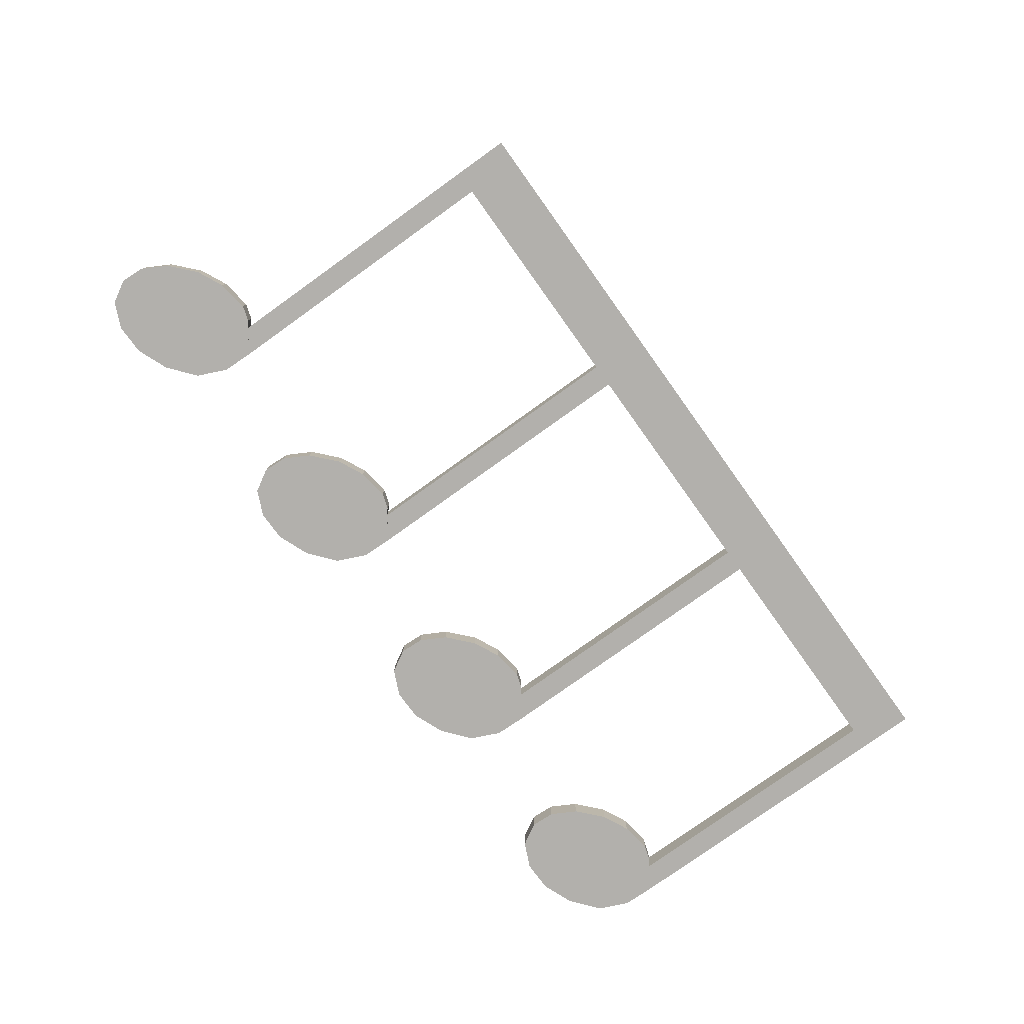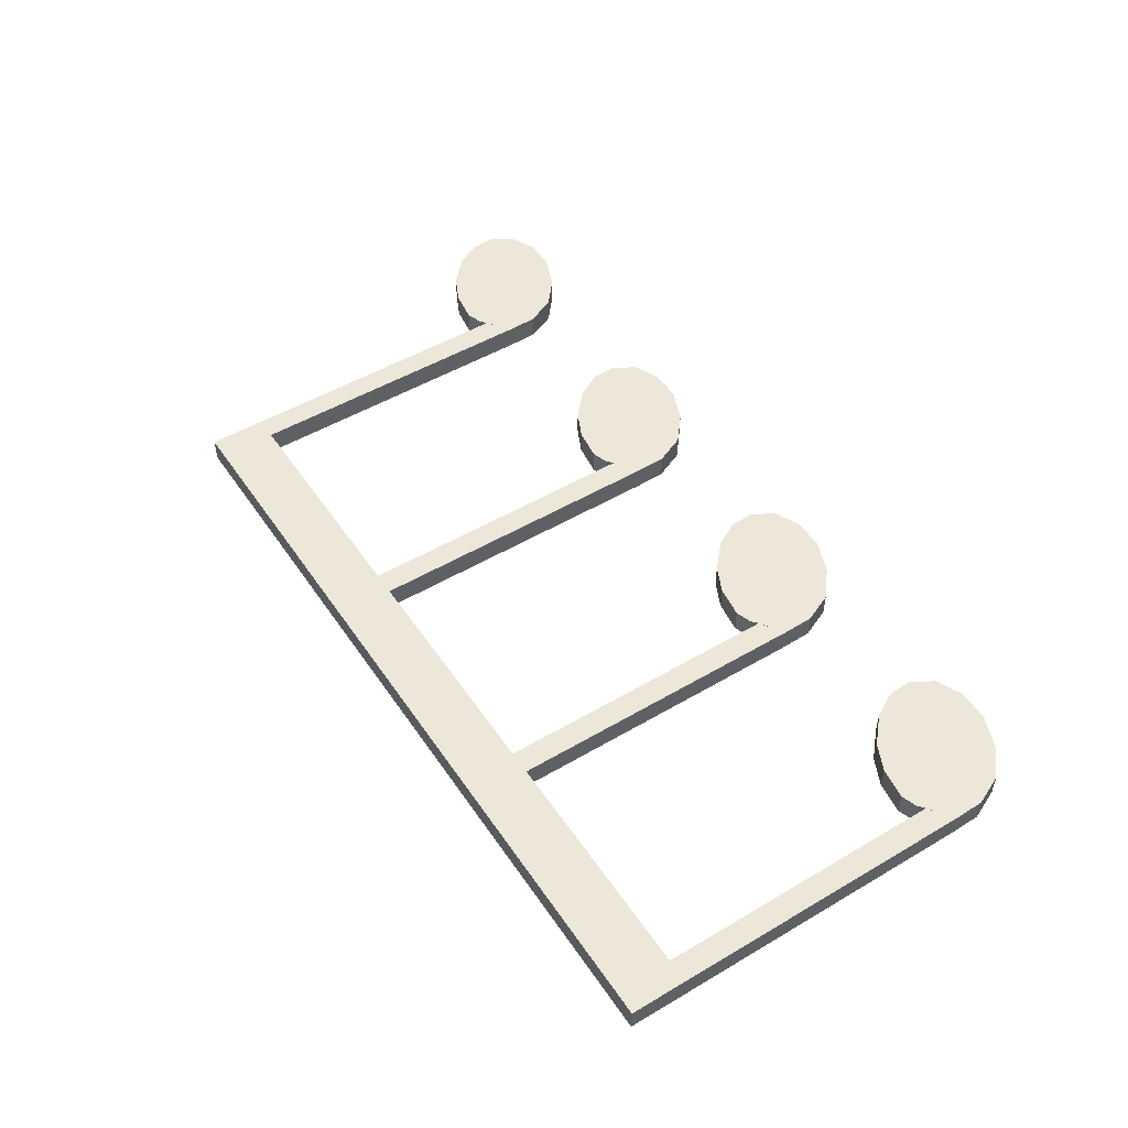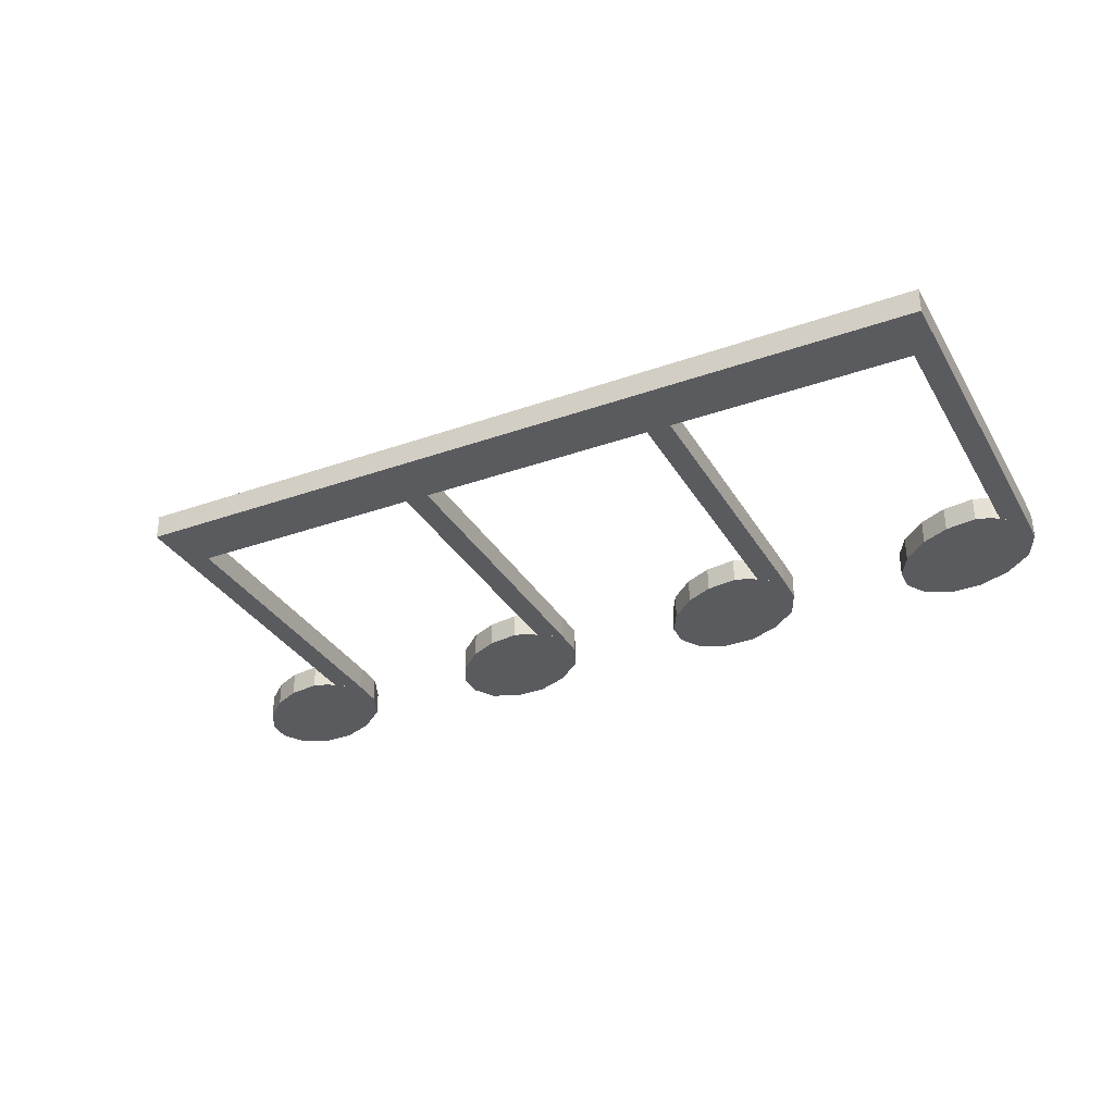
<metadata>
{"format":"obj","ext":"obj","renderer":"f3d","projection":"perspective","resolution":1024,"background":"white","views":[{"elev":-78.6,"azim":-54.4,"up":"+Y"},{"elev":50.1,"azim":57.1,"up":"+Y"},{"elev":-32.9,"azim":26.1,"up":"+Y"}]}
</metadata>
<code>
g default
v -0.5181 -0.01849 0.3489
v -0.5181 -0.01849 -0.1759
v -0.4819 -0.01849 -0.1992
v -0.4819 -0.01849 0.2634
v -0.1231 -0.01849 0.2634
v -0.1231 -0.01849 -0.1759
v -0.08686 -0.01849 0.2634
v -0.08686 -0.01849 -0.1992
v 0.2719 -0.01849 -0.1759
v 0.2719 -0.01849 0.2634
v 0.3081 -0.01849 0.2634
v 0.3081 -0.01849 -0.1992
v 0.6659 -0.01849 0.2634
v 0.6659 -0.01849 -0.1759
v 0.7022 -0.01849 -0.1992
v 0.7022 -0.01849 0.3489
v -0.5278 -0.01849 -0.1675
v -0.5999 -0.01849 -0.1667
v -0.6409 -0.01849 -0.1864
v -0.6793 -0.01849 -0.2215
v -0.7003 -0.01849 -0.2601
v -0.7022 -0.01849 -0.2969
v -0.6823 -0.01849 -0.3309
v -0.6426 -0.01849 -0.3489
v -0.5948 -0.01849 -0.348
v -0.5457 -0.01849 -0.3281
v -0.5035 -0.01849 -0.2932
v -0.4832 -0.01849 -0.2474
v -0.6322 -0.01849 -0.2775
v -0.5185 -0.01849 -0.1759
v -0.5522 -0.01849 -0.1597
v -0.1328 -0.01849 -0.1675
v -0.2049 -0.01849 -0.1667
v -0.2459 -0.01849 -0.1864
v -0.2843 -0.01849 -0.2215
v -0.3053 -0.01849 -0.2601
v -0.3072 -0.01849 -0.2969
v -0.2873 -0.01849 -0.3309
v -0.2476 -0.01849 -0.3489
v -0.1998 -0.01849 -0.348
v -0.1507 -0.01849 -0.3281
v -0.1085 -0.01849 -0.2932
v -0.08822 -0.01849 -0.2474
v -0.2372 -0.01849 -0.2775
v -0.1235 -0.01849 -0.1759
v -0.1572 -0.01849 -0.1597
v 0.2622 -0.01849 -0.1675
v 0.1901 -0.01849 -0.1667
v 0.1491 -0.01849 -0.1864
v 0.1107 -0.01849 -0.2215
v 0.08966 -0.01849 -0.2601
v 0.08783 -0.01849 -0.2969
v 0.1077 -0.01849 -0.3309
v 0.1474 -0.01849 -0.3489
v 0.1952 -0.01849 -0.348
v 0.2443 -0.01849 -0.3281
v 0.2865 -0.01849 -0.2932
v 0.3068 -0.01849 -0.2474
v 0.1578 -0.01849 -0.2775
v 0.2715 -0.01849 -0.1759
v 0.2378 -0.01849 -0.1597
v 0.6562 -0.01849 -0.1675
v 0.5842 -0.01849 -0.1667
v 0.5431 -0.01849 -0.1864
v 0.5047 -0.01849 -0.2215
v 0.4837 -0.01849 -0.2601
v 0.4819 -0.01849 -0.2969
v 0.5017 -0.01849 -0.3309
v 0.5415 -0.01849 -0.3489
v 0.5892 -0.01849 -0.348
v 0.6383 -0.01849 -0.3281
v 0.6805 -0.01849 -0.2932
v 0.7008 -0.01849 -0.2474
v 0.5518 -0.01849 -0.2775
v 0.6656 -0.01849 -0.1759
v 0.6318 -0.01849 -0.1597
v 0.09237 -0.01849 0.3489
v -0.4819 0.01849 0.2634
v -0.1231 0.01849 0.2634
v -0.5181 0.01849 0.3489
v 0.6659 0.01849 0.2634
v 0.7022 0.01849 -0.1992
v 0.7022 0.01849 0.3489
v -0.5181 0.01849 -0.1759
v -0.4819 0.01849 -0.1992
v 0.6659 0.01849 -0.1759
v 0.2719 0.01849 0.2634
v 0.2719 0.01849 -0.1759
v 0.3081 0.01849 0.2634
v 0.3081 0.01849 -0.1992
v -0.08686 0.01849 -0.1992
v -0.08686 0.01849 0.2634
v -0.1231 0.01849 -0.1759
v 0.09237 0.01849 0.3489
v -0.6322 0.01849 -0.2775
v -0.5522 0.01849 -0.1597
v -0.5999 0.01849 -0.1667
v -0.6409 0.01849 -0.1864
v -0.6793 0.01849 -0.2215
v -0.7003 0.01849 -0.2601
v -0.7022 0.01849 -0.2969
v -0.6823 0.01849 -0.3309
v -0.6426 0.01849 -0.3489
v -0.5948 0.01849 -0.348
v -0.5457 0.01849 -0.3281
v -0.5035 0.01849 -0.2932
v -0.4832 0.01849 -0.2474
v -0.5185 0.01849 -0.1759
v -0.5278 0.01849 -0.1675
v -0.4819 0.01849 -0.1992
v -0.2372 0.01849 -0.2775
v -0.1572 0.01849 -0.1597
v -0.2049 0.01849 -0.1667
v -0.2459 0.01849 -0.1864
v -0.2843 0.01849 -0.2215
v -0.3053 0.01849 -0.2601
v -0.3072 0.01849 -0.2969
v -0.2873 0.01849 -0.3309
v -0.2476 0.01849 -0.3489
v -0.1998 0.01849 -0.348
v -0.1507 0.01849 -0.3281
v -0.1085 0.01849 -0.2932
v -0.08822 0.01849 -0.2474
v -0.1235 0.01849 -0.1759
v -0.1328 0.01849 -0.1675
v -0.08686 0.01849 -0.1992
v 0.1578 0.01849 -0.2775
v 0.2378 0.01849 -0.1597
v 0.1901 0.01849 -0.1667
v 0.1491 0.01849 -0.1864
v 0.1107 0.01849 -0.2215
v 0.08966 0.01849 -0.2601
v 0.08783 0.01849 -0.2969
v 0.1077 0.01849 -0.3309
v 0.1474 0.01849 -0.3489
v 0.1952 0.01849 -0.348
v 0.2443 0.01849 -0.3281
v 0.2865 0.01849 -0.2932
v 0.3068 0.01849 -0.2474
v 0.2715 0.01849 -0.1759
v 0.2622 0.01849 -0.1675
v 0.3081 0.01849 -0.1992
v 0.5518 0.01849 -0.2775
v 0.6318 0.01849 -0.1597
v 0.5842 0.01849 -0.1667
v 0.5431 0.01849 -0.1864
v 0.5047 0.01849 -0.2215
v 0.4837 0.01849 -0.2601
v 0.4819 0.01849 -0.2969
v 0.5017 0.01849 -0.3309
v 0.5415 0.01849 -0.3489
v 0.5892 0.01849 -0.348
v 0.6383 0.01849 -0.3281
v 0.6805 0.01849 -0.2932
v 0.7008 0.01849 -0.2474
v 0.6656 0.01849 -0.1759
v 0.6562 0.01849 -0.1675
v 0.7022 0.01849 -0.1992
g Note_01:default1
f 78 80 79
f 81 83 82
f 78 85 84
f 82 86 81
f 87 89 88
f 89 90 88
f 91 93 92
f 93 79 92
f 80 94 79
f 79 94 92
f 78 84 80
f 83 81 89
f 95 97 96
f 97 95 98
f 98 95 99
f 99 95 100
f 100 95 101
f 101 95 102
f 102 95 103
f 103 95 104
f 104 95 105
f 105 95 106
f 106 95 107
f 95 109 108
f 107 95 110
f 95 108 110
f 109 95 96
f 111 113 112
f 113 111 114
f 114 111 115
f 115 111 116
f 116 111 117
f 117 111 118
f 118 111 119
f 119 111 120
f 120 111 121
f 121 111 122
f 122 111 123
f 111 125 124
f 123 111 126
f 111 124 126
f 125 111 112
f 127 129 128
f 129 127 130
f 130 127 131
f 131 127 132
f 132 127 133
f 133 127 134
f 134 127 135
f 135 127 136
f 136 127 137
f 137 127 138
f 138 127 139
f 127 141 140
f 139 127 142
f 127 140 142
f 141 127 128
f 143 145 144
f 145 143 146
f 146 143 147
f 147 143 148
f 148 143 149
f 149 143 150
f 150 143 151
f 151 143 152
f 152 143 153
f 153 143 154
f 154 143 155
f 143 157 156
f 155 143 158
f 143 156 158
f 157 143 144
f 83 89 94
f 94 89 87
f 94 87 92
f 4 5 1
f 13 15 16
f 4 2 3
f 15 13 14
f 10 9 11
f 11 9 12
f 8 7 6
f 6 7 5
f 1 5 77
f 5 7 77
f 4 1 2
f 16 11 13
f 29 31 18
f 18 19 29
f 19 20 29
f 20 21 29
f 21 22 29
f 22 23 29
f 23 24 29
f 24 25 29
f 25 26 29
f 26 27 29
f 27 28 29
f 29 30 17
f 28 3 29
f 29 3 30
f 17 31 29
f 44 46 33
f 33 34 44
f 34 35 44
f 35 36 44
f 36 37 44
f 37 38 44
f 38 39 44
f 39 40 44
f 40 41 44
f 41 42 44
f 42 43 44
f 44 45 32
f 43 8 44
f 44 8 45
f 32 46 44
f 59 61 48
f 48 49 59
f 49 50 59
f 50 51 59
f 51 52 59
f 52 53 59
f 53 54 59
f 54 55 59
f 55 56 59
f 56 57 59
f 57 58 59
f 59 60 47
f 58 12 59
f 59 12 60
f 47 61 59
f 74 76 63
f 63 64 74
f 64 65 74
f 65 66 74
f 66 67 74
f 67 68 74
f 68 69 74
f 69 70 74
f 70 71 74
f 71 72 74
f 72 73 74
f 74 75 62
f 73 15 74
f 74 15 75
f 62 76 74
f 16 77 11
f 77 10 11
f 77 7 10
f 4 78 5
f 5 78 79
f 15 82 16
f 16 82 83
f 2 84 3
f 3 84 85
f 3 85 4
f 4 85 78
f 13 81 14
f 14 81 86
f 14 86 15
f 15 86 82
f 10 87 9
f 9 87 88
f 9 88 12
f 12 88 90
f 12 90 11
f 11 90 89
f 8 91 7
f 7 91 92
f 6 93 8
f 8 93 91
f 5 79 6
f 6 79 93
f 77 94 1
f 1 94 80
f 1 80 2
f 2 80 84
f 11 89 13
f 13 89 81
f 16 83 77
f 77 83 94
f 7 92 10
f 10 92 87
f 31 96 18
f 18 96 97
f 18 97 19
f 19 97 98
f 19 98 20
f 20 98 99
f 20 99 21
f 21 99 100
f 21 100 22
f 22 100 101
f 22 101 23
f 23 101 102
f 23 102 24
f 24 102 103
f 24 103 25
f 25 103 104
f 25 104 26
f 26 104 105
f 26 105 27
f 27 105 106
f 27 106 28
f 28 106 107
f 30 108 17
f 17 108 109
f 28 107 3
f 3 107 110
f 3 110 30
f 30 110 108
f 17 109 31
f 31 109 96
f 46 112 33
f 33 112 113
f 33 113 34
f 34 113 114
f 34 114 35
f 35 114 115
f 35 115 36
f 36 115 116
f 36 116 37
f 37 116 117
f 37 117 38
f 38 117 118
f 38 118 39
f 39 118 119
f 39 119 40
f 40 119 120
f 40 120 41
f 41 120 121
f 41 121 42
f 42 121 122
f 42 122 43
f 43 122 123
f 45 124 32
f 32 124 125
f 43 123 8
f 8 123 126
f 8 126 45
f 45 126 124
f 32 125 46
f 46 125 112
f 61 128 48
f 48 128 129
f 48 129 49
f 49 129 130
f 49 130 50
f 50 130 131
f 50 131 51
f 51 131 132
f 51 132 52
f 52 132 133
f 52 133 53
f 53 133 134
f 53 134 54
f 54 134 135
f 54 135 55
f 55 135 136
f 55 136 56
f 56 136 137
f 56 137 57
f 57 137 138
f 57 138 58
f 58 138 139
f 60 140 47
f 47 140 141
f 58 139 12
f 12 139 142
f 12 142 60
f 60 142 140
f 47 141 61
f 61 141 128
f 76 144 63
f 63 144 145
f 63 145 64
f 64 145 146
f 64 146 65
f 65 146 147
f 65 147 66
f 66 147 148
f 66 148 67
f 67 148 149
f 67 149 68
f 68 149 150
f 68 150 69
f 69 150 151
f 69 151 70
f 70 151 152
f 70 152 71
f 71 152 153
f 71 153 72
f 72 153 154
f 72 154 73
f 73 154 155
f 75 156 62
f 62 156 157
f 73 155 15
f 15 155 158
f 15 158 75
f 75 158 156
f 62 157 76
f 76 157 144
g default
v -0.5181 -0.01849 0.3489
v -0.5181 -0.01849 -0.1759
v -0.4819 -0.01849 -0.1992
v -0.4819 -0.01849 0.2634
v -0.1231 -0.01849 0.2634
v -0.1231 -0.01849 -0.1759
v -0.08686 -0.01849 0.2634
v -0.08686 -0.01849 -0.1992
v 0.2719 -0.01849 -0.1759
v 0.2719 -0.01849 0.2634
v 0.3081 -0.01849 0.2634
v 0.3081 -0.01849 -0.1992
v 0.6659 -0.01849 0.2634
v 0.6659 -0.01849 -0.1759
v 0.7022 -0.01849 -0.1992
v 0.7022 -0.01849 0.3489
v -0.5278 -0.01849 -0.1675
v -0.5999 -0.01849 -0.1667
v -0.6409 -0.01849 -0.1864
v -0.6793 -0.01849 -0.2215
v -0.7003 -0.01849 -0.2601
v -0.7022 -0.01849 -0.2969
v -0.6823 -0.01849 -0.3309
v -0.6426 -0.01849 -0.3489
v -0.5948 -0.01849 -0.348
v -0.5457 -0.01849 -0.3281
v -0.5035 -0.01849 -0.2932
v -0.4832 -0.01849 -0.2474
v -0.6322 -0.01849 -0.2775
v -0.5185 -0.01849 -0.1759
v -0.5522 -0.01849 -0.1597
v -0.1328 -0.01849 -0.1675
v -0.2049 -0.01849 -0.1667
v -0.2459 -0.01849 -0.1864
v -0.2843 -0.01849 -0.2215
v -0.3053 -0.01849 -0.2601
v -0.3072 -0.01849 -0.2969
v -0.2873 -0.01849 -0.3309
v -0.2476 -0.01849 -0.3489
v -0.1998 -0.01849 -0.348
v -0.1507 -0.01849 -0.3281
v -0.1085 -0.01849 -0.2932
v -0.08822 -0.01849 -0.2474
v -0.2372 -0.01849 -0.2775
v -0.1235 -0.01849 -0.1759
v -0.1572 -0.01849 -0.1597
v 0.2622 -0.01849 -0.1675
v 0.1901 -0.01849 -0.1667
v 0.1491 -0.01849 -0.1864
v 0.1107 -0.01849 -0.2215
v 0.08966 -0.01849 -0.2601
v 0.08783 -0.01849 -0.2969
v 0.1077 -0.01849 -0.3309
v 0.1474 -0.01849 -0.3489
v 0.1952 -0.01849 -0.348
v 0.2443 -0.01849 -0.3281
v 0.2865 -0.01849 -0.2932
v 0.3068 -0.01849 -0.2474
v 0.1578 -0.01849 -0.2775
v 0.2715 -0.01849 -0.1759
v 0.2378 -0.01849 -0.1597
v 0.6562 -0.01849 -0.1675
v 0.5842 -0.01849 -0.1667
v 0.5431 -0.01849 -0.1864
v 0.5047 -0.01849 -0.2215
v 0.4837 -0.01849 -0.2601
v 0.4819 -0.01849 -0.2969
v 0.5017 -0.01849 -0.3309
v 0.5415 -0.01849 -0.3489
v 0.5892 -0.01849 -0.348
v 0.6383 -0.01849 -0.3281
v 0.6805 -0.01849 -0.2932
v 0.7008 -0.01849 -0.2474
v 0.5518 -0.01849 -0.2775
v 0.6656 -0.01849 -0.1759
v 0.6318 -0.01849 -0.1597
v 0.09237 -0.01849 0.3489
v -0.4819 0.01849 0.2634
v -0.1231 0.01849 0.2634
v -0.5181 0.01849 0.3489
v 0.6659 0.01849 0.2634
v 0.7022 0.01849 -0.1992
v 0.7022 0.01849 0.3489
v -0.5181 0.01849 -0.1759
v -0.4819 0.01849 -0.1992
v 0.6659 0.01849 -0.1759
v 0.2719 0.01849 0.2634
v 0.2719 0.01849 -0.1759
v 0.3081 0.01849 0.2634
v 0.3081 0.01849 -0.1992
v -0.08686 0.01849 -0.1992
v -0.08686 0.01849 0.2634
v -0.1231 0.01849 -0.1759
v 0.09237 0.01849 0.3489
v -0.6322 0.01849 -0.2775
v -0.5522 0.01849 -0.1597
v -0.5999 0.01849 -0.1667
v -0.6409 0.01849 -0.1864
v -0.6793 0.01849 -0.2215
v -0.7003 0.01849 -0.2601
v -0.7022 0.01849 -0.2969
v -0.6823 0.01849 -0.3309
v -0.6426 0.01849 -0.3489
v -0.5948 0.01849 -0.348
v -0.5457 0.01849 -0.3281
v -0.5035 0.01849 -0.2932
v -0.4832 0.01849 -0.2474
v -0.5185 0.01849 -0.1759
v -0.5278 0.01849 -0.1675
v -0.4819 0.01849 -0.1992
v -0.2372 0.01849 -0.2775
v -0.1572 0.01849 -0.1597
v -0.2049 0.01849 -0.1667
v -0.2459 0.01849 -0.1864
v -0.2843 0.01849 -0.2215
v -0.3053 0.01849 -0.2601
v -0.3072 0.01849 -0.2969
v -0.2873 0.01849 -0.3309
v -0.2476 0.01849 -0.3489
v -0.1998 0.01849 -0.348
v -0.1507 0.01849 -0.3281
v -0.1085 0.01849 -0.2932
v -0.08822 0.01849 -0.2474
v -0.1235 0.01849 -0.1759
v -0.1328 0.01849 -0.1675
v -0.08686 0.01849 -0.1992
v 0.1578 0.01849 -0.2775
v 0.2378 0.01849 -0.1597
v 0.1901 0.01849 -0.1667
v 0.1491 0.01849 -0.1864
v 0.1107 0.01849 -0.2215
v 0.08966 0.01849 -0.2601
v 0.08783 0.01849 -0.2969
v 0.1077 0.01849 -0.3309
v 0.1474 0.01849 -0.3489
v 0.1952 0.01849 -0.348
v 0.2443 0.01849 -0.3281
v 0.2865 0.01849 -0.2932
v 0.3068 0.01849 -0.2474
v 0.2715 0.01849 -0.1759
v 0.2622 0.01849 -0.1675
v 0.3081 0.01849 -0.1992
v 0.5518 0.01849 -0.2775
v 0.6318 0.01849 -0.1597
v 0.5842 0.01849 -0.1667
v 0.5431 0.01849 -0.1864
v 0.5047 0.01849 -0.2215
v 0.4837 0.01849 -0.2601
v 0.4819 0.01849 -0.2969
v 0.5017 0.01849 -0.3309
v 0.5415 0.01849 -0.3489
v 0.5892 0.01849 -0.348
v 0.6383 0.01849 -0.3281
v 0.6805 0.01849 -0.2932
v 0.7008 0.01849 -0.2474
v 0.6656 0.01849 -0.1759
v 0.6562 0.01849 -0.1675
v 0.7022 0.01849 -0.1992
g Note_01:default1
f 236 238 237
f 239 241 240
f 236 243 242
f 240 244 239
f 245 247 246
f 247 248 246
f 249 251 250
f 251 237 250
f 238 252 237
f 237 252 250
f 236 242 238
f 241 239 247
f 253 255 254
f 255 253 256
f 256 253 257
f 257 253 258
f 258 253 259
f 259 253 260
f 260 253 261
f 261 253 262
f 262 253 263
f 263 253 264
f 264 253 265
f 253 267 266
f 265 253 268
f 253 266 268
f 267 253 254
f 269 271 270
f 271 269 272
f 272 269 273
f 273 269 274
f 274 269 275
f 275 269 276
f 276 269 277
f 277 269 278
f 278 269 279
f 279 269 280
f 280 269 281
f 269 283 282
f 281 269 284
f 269 282 284
f 283 269 270
f 285 287 286
f 287 285 288
f 288 285 289
f 289 285 290
f 290 285 291
f 291 285 292
f 292 285 293
f 293 285 294
f 294 285 295
f 295 285 296
f 296 285 297
f 285 299 298
f 297 285 300
f 285 298 300
f 299 285 286
f 301 303 302
f 303 301 304
f 304 301 305
f 305 301 306
f 306 301 307
f 307 301 308
f 308 301 309
f 309 301 310
f 310 301 311
f 311 301 312
f 312 301 313
f 301 315 314
f 313 301 316
f 301 314 316
f 315 301 302
f 241 247 252
f 252 247 245
f 252 245 250
f 162 163 159
f 171 173 174
f 162 160 161
f 173 171 172
f 168 167 169
f 169 167 170
f 166 165 164
f 164 165 163
f 159 163 235
f 163 165 235
f 162 159 160
f 174 169 171
f 187 189 176
f 176 177 187
f 177 178 187
f 178 179 187
f 179 180 187
f 180 181 187
f 181 182 187
f 182 183 187
f 183 184 187
f 184 185 187
f 185 186 187
f 187 188 175
f 186 161 187
f 187 161 188
f 175 189 187
f 202 204 191
f 191 192 202
f 192 193 202
f 193 194 202
f 194 195 202
f 195 196 202
f 196 197 202
f 197 198 202
f 198 199 202
f 199 200 202
f 200 201 202
f 202 203 190
f 201 166 202
f 202 166 203
f 190 204 202
f 217 219 206
f 206 207 217
f 207 208 217
f 208 209 217
f 209 210 217
f 210 211 217
f 211 212 217
f 212 213 217
f 213 214 217
f 214 215 217
f 215 216 217
f 217 218 205
f 216 170 217
f 217 170 218
f 205 219 217
f 232 234 221
f 221 222 232
f 222 223 232
f 223 224 232
f 224 225 232
f 225 226 232
f 226 227 232
f 227 228 232
f 228 229 232
f 229 230 232
f 230 231 232
f 232 233 220
f 231 173 232
f 232 173 233
f 220 234 232
f 174 235 169
f 235 168 169
f 235 165 168
f 162 236 163
f 163 236 237
f 173 240 174
f 174 240 241
f 160 242 161
f 161 242 243
f 161 243 162
f 162 243 236
f 171 239 172
f 172 239 244
f 172 244 173
f 173 244 240
f 168 245 167
f 167 245 246
f 167 246 170
f 170 246 248
f 170 248 169
f 169 248 247
f 166 249 165
f 165 249 250
f 164 251 166
f 166 251 249
f 163 237 164
f 164 237 251
f 235 252 159
f 159 252 238
f 159 238 160
f 160 238 242
f 169 247 171
f 171 247 239
f 174 241 235
f 235 241 252
f 165 250 168
f 168 250 245
f 189 254 176
f 176 254 255
f 176 255 177
f 177 255 256
f 177 256 178
f 178 256 257
f 178 257 179
f 179 257 258
f 179 258 180
f 180 258 259
f 180 259 181
f 181 259 260
f 181 260 182
f 182 260 261
f 182 261 183
f 183 261 262
f 183 262 184
f 184 262 263
f 184 263 185
f 185 263 264
f 185 264 186
f 186 264 265
f 188 266 175
f 175 266 267
f 186 265 161
f 161 265 268
f 161 268 188
f 188 268 266
f 175 267 189
f 189 267 254
f 204 270 191
f 191 270 271
f 191 271 192
f 192 271 272
f 192 272 193
f 193 272 273
f 193 273 194
f 194 273 274
f 194 274 195
f 195 274 275
f 195 275 196
f 196 275 276
f 196 276 197
f 197 276 277
f 197 277 198
f 198 277 278
f 198 278 199
f 199 278 279
f 199 279 200
f 200 279 280
f 200 280 201
f 201 280 281
f 203 282 190
f 190 282 283
f 201 281 166
f 166 281 284
f 166 284 203
f 203 284 282
f 190 283 204
f 204 283 270
f 219 286 206
f 206 286 287
f 206 287 207
f 207 287 288
f 207 288 208
f 208 288 289
f 208 289 209
f 209 289 290
f 209 290 210
f 210 290 291
f 210 291 211
f 211 291 292
f 211 292 212
f 212 292 293
f 212 293 213
f 213 293 294
f 213 294 214
f 214 294 295
f 214 295 215
f 215 295 296
f 215 296 216
f 216 296 297
f 218 298 205
f 205 298 299
f 216 297 170
f 170 297 300
f 170 300 218
f 218 300 298
f 205 299 219
f 219 299 286
f 234 302 221
f 221 302 303
f 221 303 222
f 222 303 304
f 222 304 223
f 223 304 305
f 223 305 224
f 224 305 306
f 224 306 225
f 225 306 307
f 225 307 226
f 226 307 308
f 226 308 227
f 227 308 309
f 227 309 228
f 228 309 310
f 228 310 229
f 229 310 311
f 229 311 230
f 230 311 312
f 230 312 231
f 231 312 313
f 233 314 220
f 220 314 315
f 231 313 173
f 173 313 316
f 173 316 233
f 233 316 314
f 220 315 234
f 234 315 302

</code>
